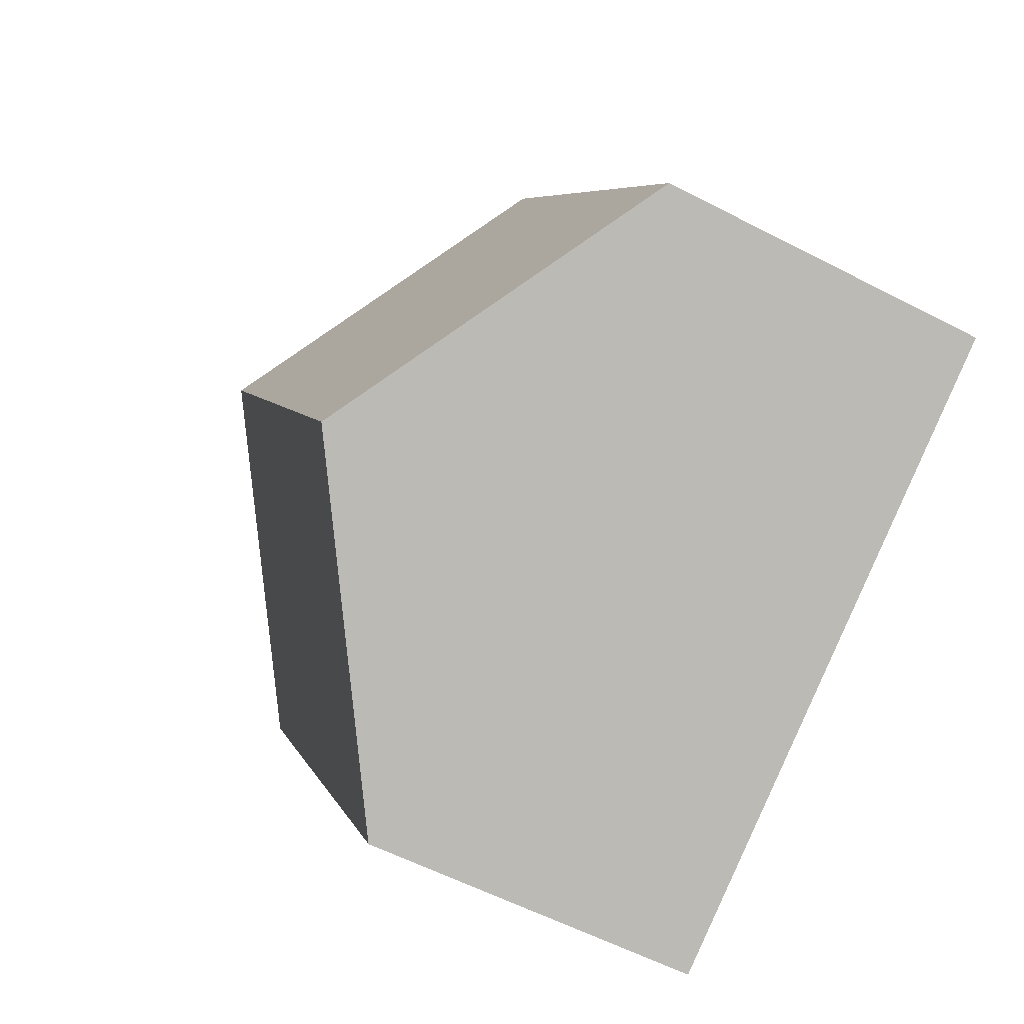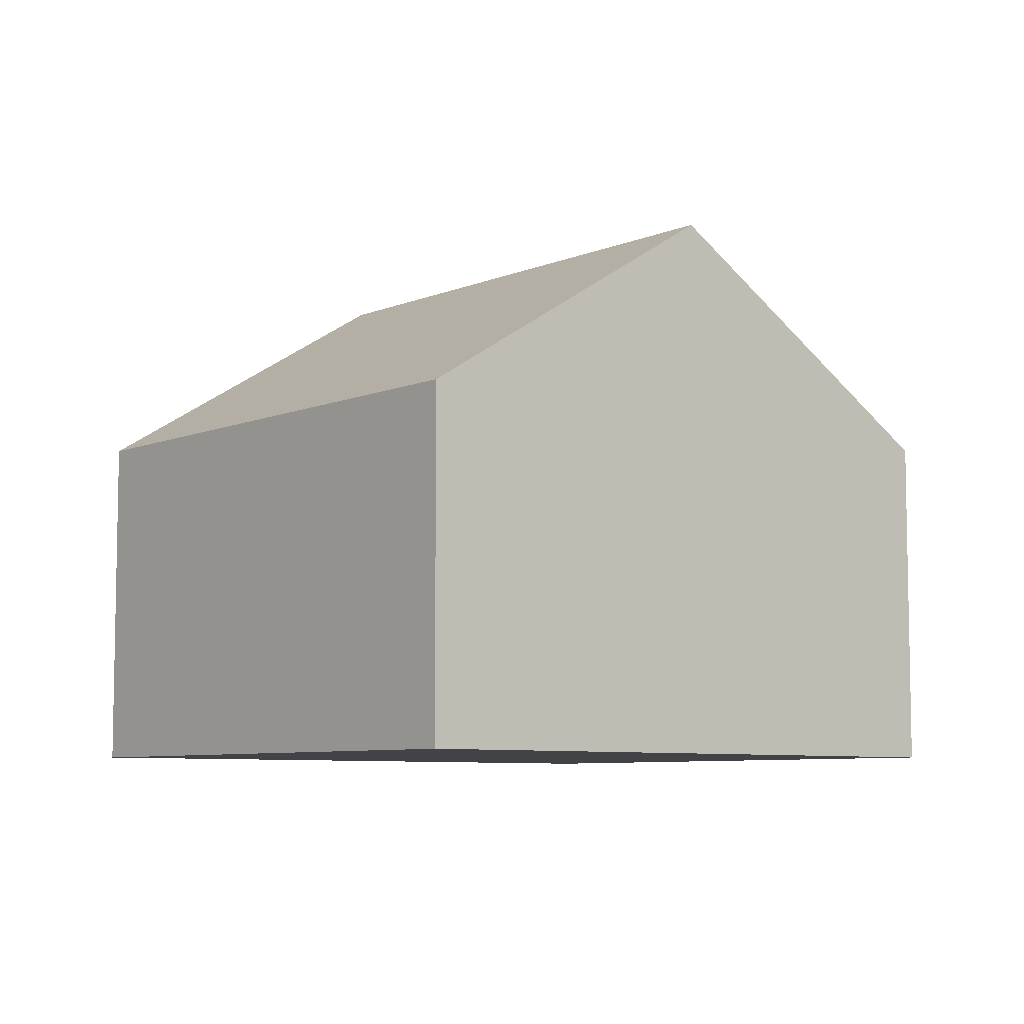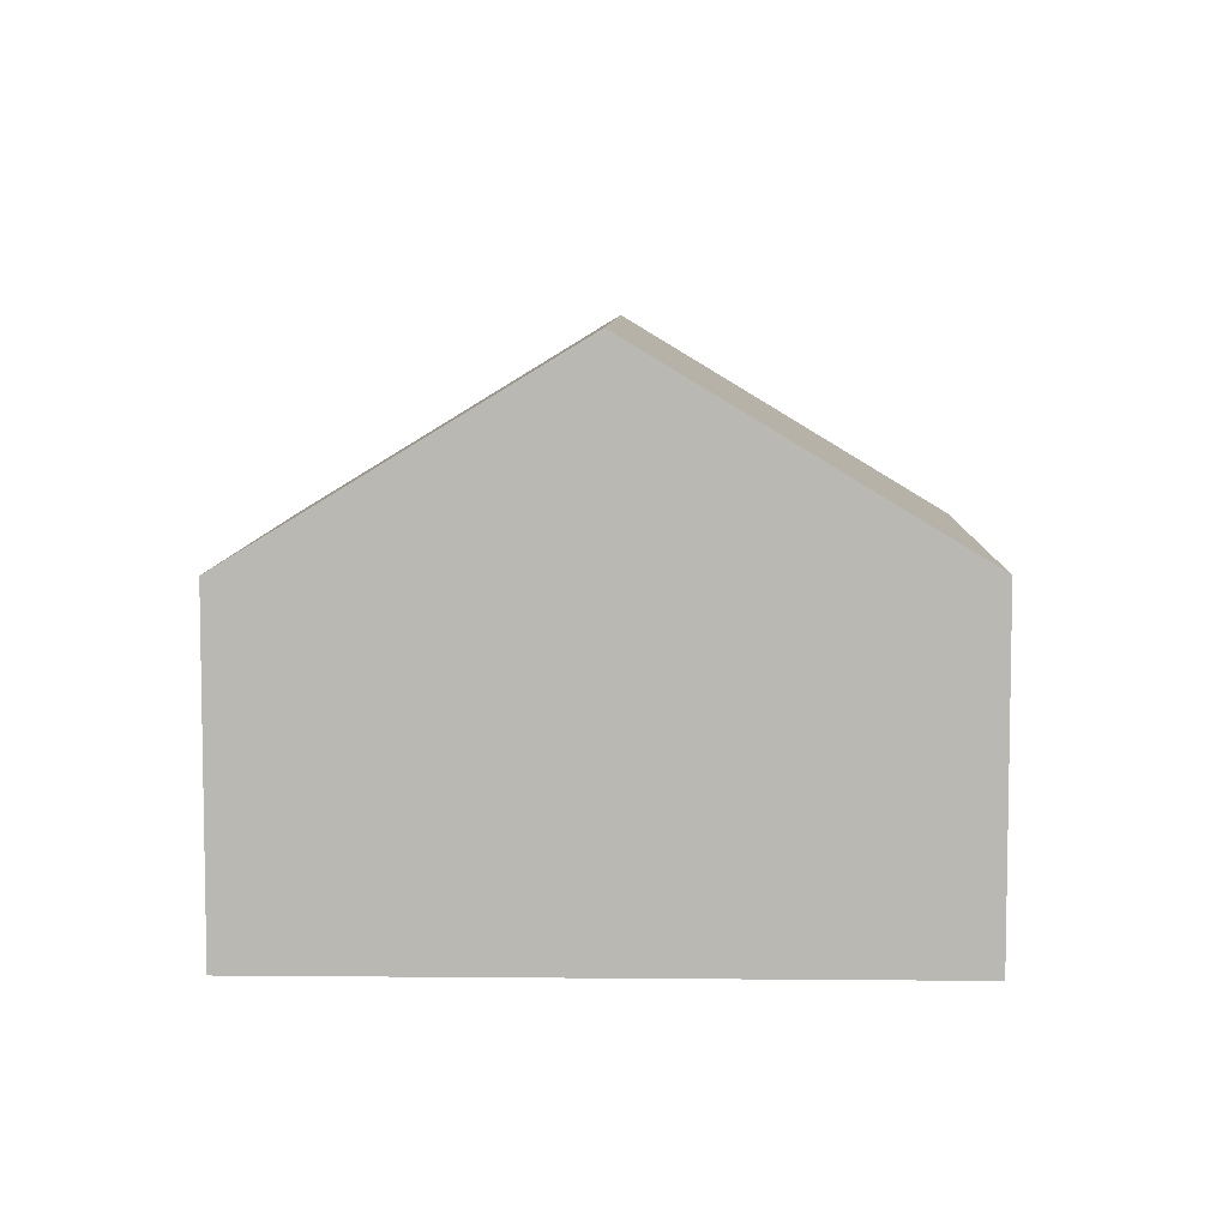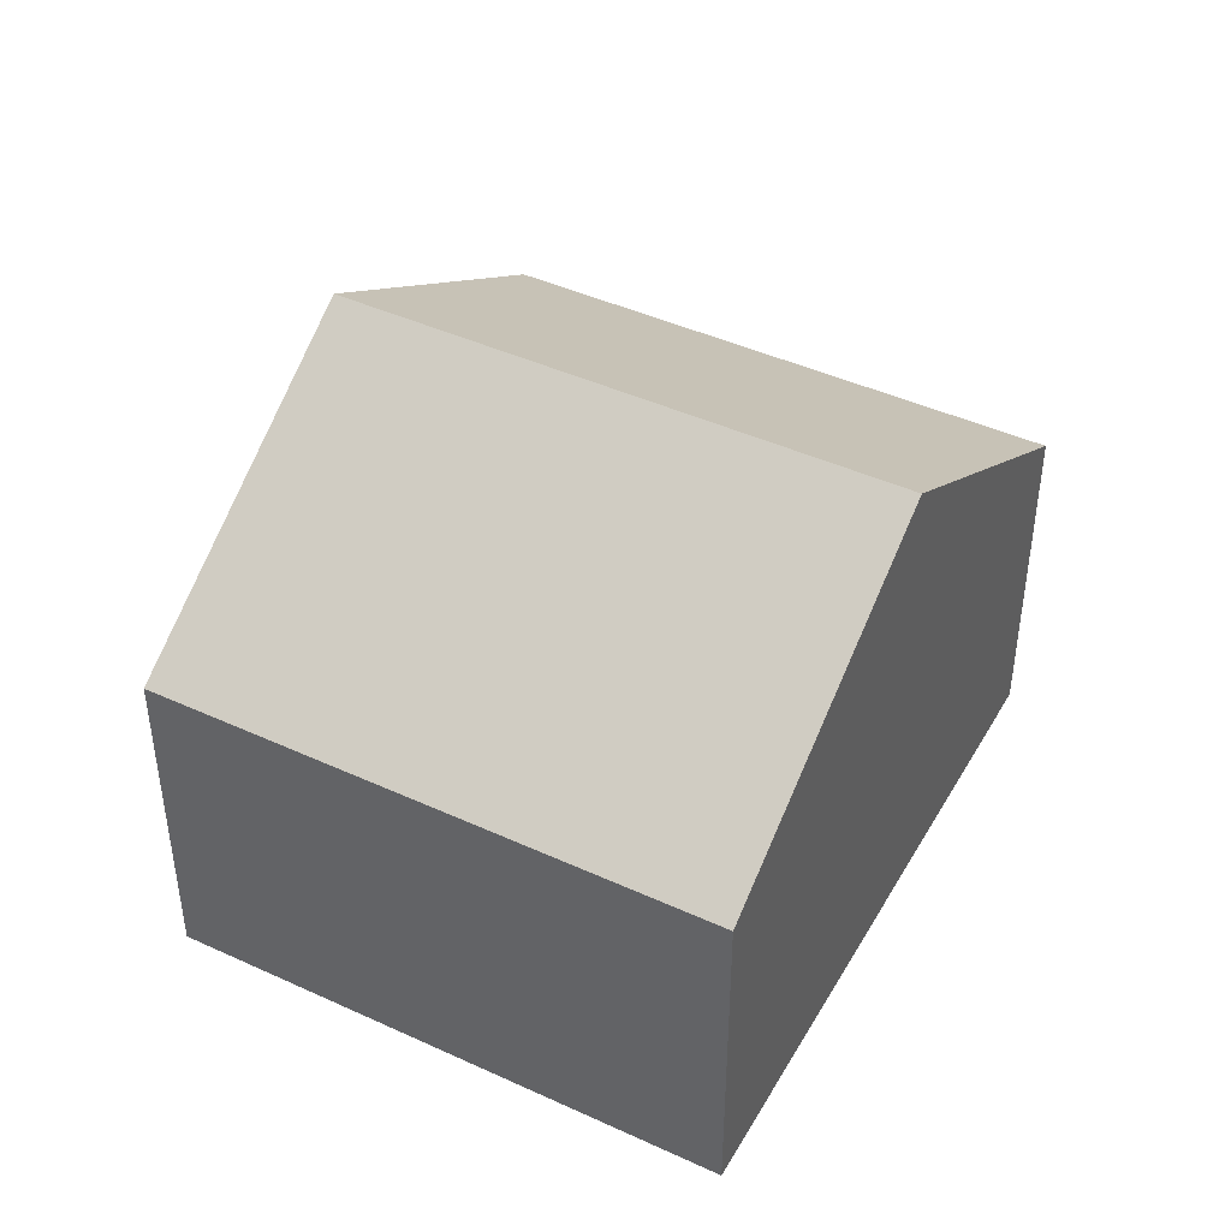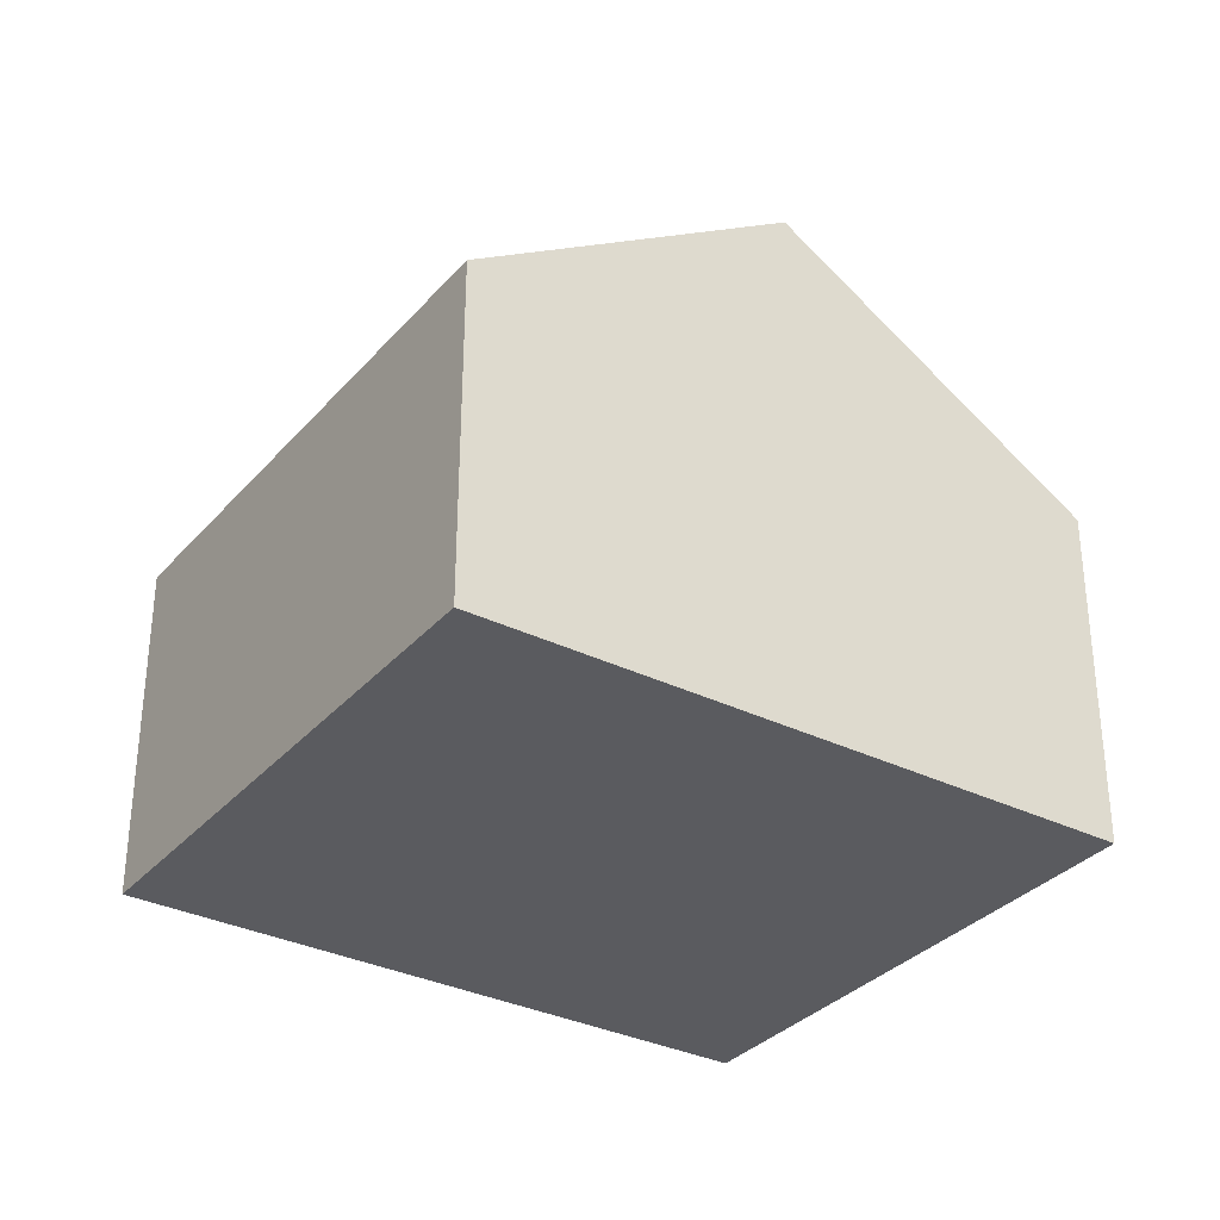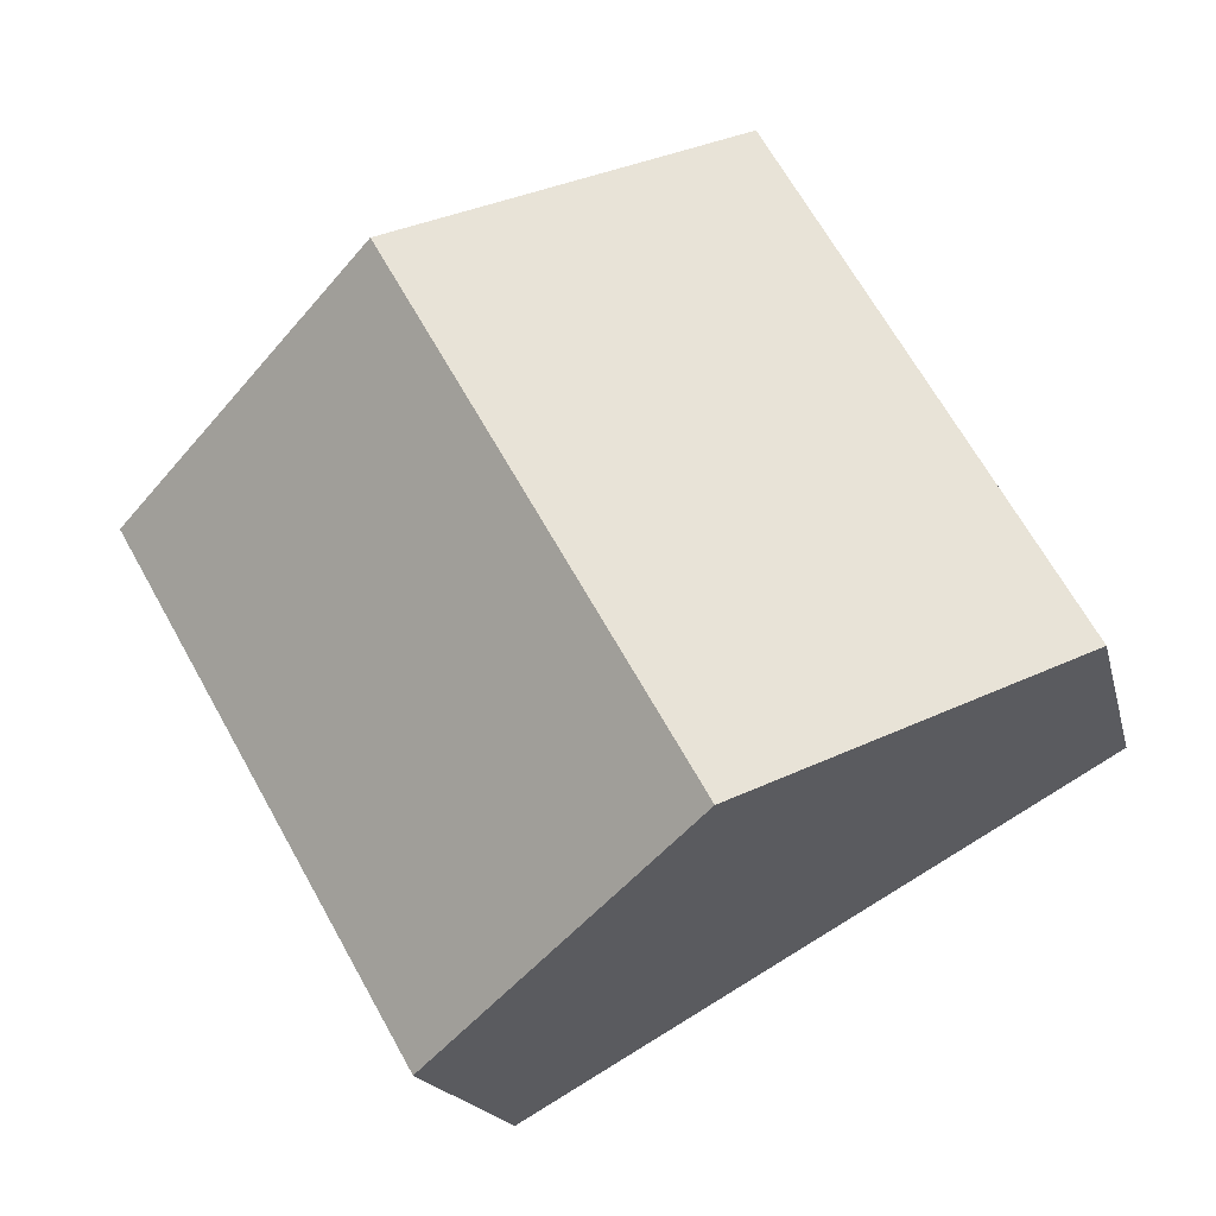
<metadata>
{"format":"obj","ext":"obj","renderer":"f3d","projection":"perspective","resolution":1024,"background":"white","views":[{"elev":-57.4,"azim":61.6,"up":"+Y"},{"elev":-7.2,"azim":-10.6,"up":"+Z"},{"elev":7.1,"azim":-148.7,"up":"+Z"},{"elev":44.5,"azim":-32.1,"up":"+Z"},{"elev":-32.9,"azim":175.6,"up":"+Z"},{"elev":-17.2,"azim":12.4,"up":"+Y"}]}
</metadata>
<code>
v -289.2 -164.9 3.982
v -292.5 -159.1 3.972
v -285.8 -155.2 3.943
v -282.5 -161 3.972
v -285.9 -163 6.343
v -289.2 -157.2 6.324
v -292.5 -159.2 3.972
v -289.1 -157.3 6.324
v -289.4 -164.6 3.982
v -286 -162.7 6.342
v -289.4 -164.6 3.997
v -292.5 -159.2 3.987
v -289.2 -164.9 3.997
v -289.2 -157.2 6.324
v -285.9 -163 6.343
v -289.1 -157.3 6.324
v -285.7 -155.4 3.944
v -286 -162.7 6.342
v -282.6 -160.7 3.971
v -292.5 -159.1 3.987
v -282.5 -161 3.979
v -282.7 -160.7 3.978
v -285.7 -155.4 3.951
v -285.8 -155.3 3.951
v -289.4 -164.6 3.982
v -289.2 -164.9 3.982
v -289.2 -164.9 0
v -289.4 -164.6 0
v -292.5 -159.1 3.987
v -292.5 -159.1 3.972
v -292.5 -159.1 0
v -292.5 -159.1 0
v -285.7 -155.4 3.944
v -285.8 -155.2 3.943
v -285.8 -155.2 0
v -285.7 -155.4 0
v -282.5 -161 3.979
v -282.5 -161 3.972
v -282.5 -161 -4.441e-16
v -282.5 -161 0
v -289.2 -164.9 3.997
v -285.9 -163 6.343
v -285.9 -163 0
v -289.2 -164.9 0
v -292.5 -159.1 3.972
v -292.5 -159.2 3.972
v -292.5 -159.2 0
v -292.5 -159.1 0
v -292.5 -159.2 3.972
v -289.4 -164.6 3.982
v -289.4 -164.6 0
v -292.5 -159.2 0
v -289.2 -164.9 3.982
v -289.2 -164.9 3.997
v -289.2 -164.9 0
v -289.2 -164.9 0
v -285.8 -155.3 3.951
v -289.2 -157.2 6.324
v -289.2 -157.2 0
v -285.8 -155.3 0
v -282.6 -160.7 3.971
v -285.7 -155.4 3.944
v -285.7 -155.4 0
v -282.6 -160.7 0
v -282.5 -161 3.972
v -282.6 -160.7 3.971
v -282.6 -160.7 0
v -282.5 -161 -4.441e-16
v -289.2 -157.2 6.324
v -292.5 -159.1 3.987
v -292.5 -159.1 0
v -289.2 -157.2 0
v -285.9 -163 6.343
v -282.5 -161 3.979
v -282.5 -161 0
v -285.9 -163 0
v -285.8 -155.2 3.943
v -285.8 -155.3 3.951
v -285.8 -155.3 0
v -285.8 -155.2 0
v -285.8 -155.2 0
v -282.5 -161 0
v -289.2 -164.9 0
v -292.5 -159.1 0
f 11 10 5 13
f 20 6 8 12
f 12 8 10 11
f 11 9 7 12
f 13 1 9 11
f 22 19 4 21
f 24 3 17 23
f 23 17 19 22
f 12 7 2 20
f 21 15 18 22
f 23 16 14 24
f 22 18 16 23
f 26 27 28 25
f 30 31 32 29
f 34 35 36 33
f 38 39 40 37
f 42 43 44 41
f 46 47 48 45
f 50 51 52 49
f 54 55 56 53
f 58 59 60 57
f 62 63 64 61
f 66 67 68 65
f 70 71 72 69
f 74 75 76 73
f 78 79 80 77
f 82 83 84 81

</code>
